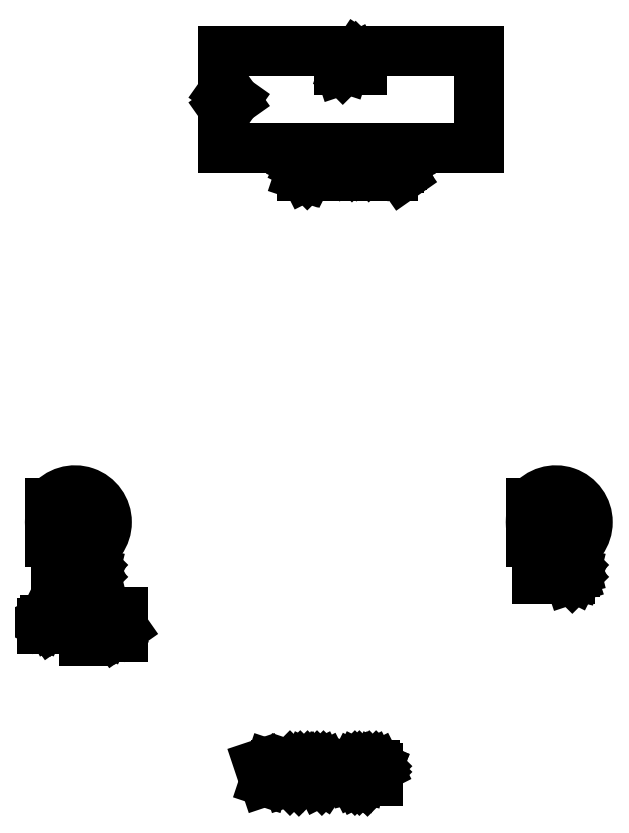
<metadata>
{"format":"dxf","ext":"dxf","renderer":"ezdxf+matplotlib","layout":"modelspace","background":"white","min_lineweight":24,"dpi":150}
</metadata>
<code>
0
SECTION
2
ENTITIES
0
LINE
8
BLACK
10
176.6
20
-92.96
11
176.9
21
-93.96
0
LINE
8
BLACK
10
176.9
20
-93.96
11
177.2
21
-92.96
0
LINE
8
BLACK
10
177.6
20
-93.96
11
177.6
21
-92.96
0
LINE
8
BLACK
10
178
20
-93.96
11
178
21
-92.96
0
LINE
8
BLACK
10
178
20
-92.96
11
178.3
21
-92.96
0
LINE
8
BLACK
10
178.3
20
-92.96
11
178.4
21
-93.01
0
LINE
8
BLACK
10
178.4
20
-93.01
11
178.5
21
-93.11
0
LINE
8
BLACK
10
178.5
20
-93.11
11
178.6
21
-93.2
0
LINE
8
BLACK
10
178.6
20
-93.2
11
178.6
21
-93.39
0
LINE
8
BLACK
10
178.6
20
-93.39
11
178.6
21
-93.54
0
LINE
8
BLACK
10
178.6
20
-93.54
11
178.6
21
-93.73
0
LINE
8
BLACK
10
178.6
20
-93.73
11
178.5
21
-93.82
0
LINE
8
BLACK
10
178.5
20
-93.82
11
178.4
21
-93.92
0
LINE
8
BLACK
10
178.4
20
-93.92
11
178.3
21
-93.96
0
LINE
8
BLACK
10
178.3
20
-93.96
11
178
21
-93.96
0
LINE
8
BLACK
10
179
20
-93.06
11
179
21
-93.01
0
LINE
8
BLACK
10
179
20
-93.01
11
179.1
21
-92.96
0
LINE
8
BLACK
10
179.1
20
-92.96
11
179.4
21
-92.96
0
LINE
8
BLACK
10
179.4
20
-92.96
11
179.5
21
-93.01
0
LINE
8
BLACK
10
179.5
20
-93.01
11
179.5
21
-93.06
0
LINE
8
BLACK
10
179.5
20
-93.06
11
179.6
21
-93.15
0
LINE
8
BLACK
10
179.6
20
-93.15
11
179.6
21
-93.25
0
LINE
8
BLACK
10
179.6
20
-93.25
11
179.5
21
-93.39
0
LINE
8
BLACK
10
179.5
20
-93.39
11
179
21
-93.96
0
LINE
8
BLACK
10
179
20
-93.96
11
179.6
21
-93.96
0
LINE
8
BLACK
10
180
20
-93.96
11
180.2
21
-93.96
0
LINE
8
BLACK
10
180.2
20
-93.96
11
180.3
21
-93.92
0
LINE
8
BLACK
10
180.3
20
-93.92
11
180.4
21
-93.87
0
LINE
8
BLACK
10
180.4
20
-93.87
11
180.5
21
-93.73
0
LINE
8
BLACK
10
180.5
20
-93.73
11
180.5
21
-93.54
0
LINE
8
BLACK
10
180.5
20
-93.54
11
180.5
21
-93.15
0
LINE
8
BLACK
10
180.5
20
-93.15
11
180.5
21
-93.06
0
LINE
8
BLACK
10
180.5
20
-93.06
11
180.4
21
-93.01
0
LINE
8
BLACK
10
180.4
20
-93.01
11
180.3
21
-92.96
0
LINE
8
BLACK
10
180.3
20
-92.96
11
180.1
21
-92.96
0
LINE
8
BLACK
10
180.1
20
-92.96
11
180
21
-93.01
0
LINE
8
BLACK
10
180
20
-93.01
11
180
21
-93.06
0
LINE
8
BLACK
10
180
20
-93.06
11
180
21
-93.15
0
LINE
8
BLACK
10
180
20
-93.15
11
180
21
-93.39
0
LINE
8
BLACK
10
180
20
-93.39
11
180
21
-93.49
0
LINE
8
BLACK
10
180
20
-93.49
11
180
21
-93.54
0
LINE
8
BLACK
10
180
20
-93.54
11
180.1
21
-93.58
0
LINE
8
BLACK
10
180.1
20
-93.58
11
180.3
21
-93.58
0
LINE
8
BLACK
10
180.3
20
-93.58
11
180.4
21
-93.54
0
LINE
8
BLACK
10
180.4
20
-93.54
11
180.5
21
-93.49
0
LINE
8
BLACK
10
180.5
20
-93.49
11
180.5
21
-93.39
0
LINE
8
BLACK
10
181
20
-93.58
11
181.7
21
-93.58
0
LINE
8
BLACK
10
182.4
20
-92.96
11
182.5
21
-92.96
0
LINE
8
BLACK
10
182.5
20
-92.96
11
182.6
21
-93.01
0
LINE
8
BLACK
10
182.6
20
-93.01
11
182.6
21
-93.06
0
LINE
8
BLACK
10
182.6
20
-93.06
11
182.7
21
-93.15
0
LINE
8
BLACK
10
182.7
20
-93.15
11
182.7
21
-93.35
0
LINE
8
BLACK
10
182.7
20
-93.35
11
182.7
21
-93.58
0
LINE
8
BLACK
10
182.7
20
-93.58
11
182.7
21
-93.77
0
LINE
8
BLACK
10
182.7
20
-93.77
11
182.6
21
-93.87
0
LINE
8
BLACK
10
182.6
20
-93.87
11
182.6
21
-93.92
0
LINE
8
BLACK
10
182.6
20
-93.92
11
182.5
21
-93.96
0
LINE
8
BLACK
10
182.5
20
-93.96
11
182.4
21
-93.96
0
LINE
8
BLACK
10
182.4
20
-93.96
11
182.3
21
-93.92
0
LINE
8
BLACK
10
182.3
20
-93.92
11
182.2
21
-93.87
0
LINE
8
BLACK
10
182.2
20
-93.87
11
182.2
21
-93.77
0
LINE
8
BLACK
10
182.2
20
-93.77
11
182.1
21
-93.58
0
LINE
8
BLACK
10
182.1
20
-93.58
11
182.1
21
-93.35
0
LINE
8
BLACK
10
182.1
20
-93.35
11
182.2
21
-93.15
0
LINE
8
BLACK
10
182.2
20
-93.15
11
182.2
21
-93.06
0
LINE
8
BLACK
10
182.2
20
-93.06
11
182.3
21
-93.01
0
LINE
8
BLACK
10
182.3
20
-93.01
11
182.4
21
-92.96
0
LINE
8
BLACK
10
183.1
20
-93.06
11
183.1
21
-93.01
0
LINE
8
BLACK
10
183.1
20
-93.01
11
183.2
21
-92.96
0
LINE
8
BLACK
10
183.2
20
-92.96
11
183.5
21
-92.96
0
LINE
8
BLACK
10
183.5
20
-92.96
11
183.6
21
-93.01
0
LINE
8
BLACK
10
183.6
20
-93.01
11
183.6
21
-93.06
0
LINE
8
BLACK
10
183.6
20
-93.06
11
183.7
21
-93.15
0
LINE
8
BLACK
10
183.7
20
-93.15
11
183.7
21
-93.25
0
LINE
8
BLACK
10
183.7
20
-93.25
11
183.6
21
-93.39
0
LINE
8
BLACK
10
183.6
20
-93.39
11
183
21
-93.96
0
LINE
8
BLACK
10
183
20
-93.96
11
183.7
21
-93.96
0
LINE
8
BLACK
10
179
20
-57.77
11
179.1
21
-57.82
0
LINE
8
BLACK
10
179.1
20
-57.82
11
179.4
21
-57.82
0
LINE
8
BLACK
10
179.4
20
-57.82
11
179.5
21
-57.77
0
LINE
8
BLACK
10
179.5
20
-57.77
11
179.5
21
-57.72
0
LINE
8
BLACK
10
179.5
20
-57.72
11
179.6
21
-57.63
0
LINE
8
BLACK
10
179.6
20
-57.63
11
179.6
21
-57.53
0
LINE
8
BLACK
10
179.6
20
-57.53
11
179.5
21
-57.44
0
LINE
8
BLACK
10
179.5
20
-57.44
11
179.5
21
-57.39
0
LINE
8
BLACK
10
179.5
20
-57.39
11
179.4
21
-57.34
0
LINE
8
BLACK
10
179.4
20
-57.34
11
179.2
21
-57.29
0
LINE
8
BLACK
10
179.2
20
-57.29
11
179.1
21
-57.25
0
LINE
8
BLACK
10
179.1
20
-57.25
11
179
21
-57.2
0
LINE
8
BLACK
10
179
20
-57.2
11
179
21
-57.1
0
LINE
8
BLACK
10
179
20
-57.1
11
179
21
-57.01
0
LINE
8
BLACK
10
179
20
-57.01
11
179
21
-56.91
0
LINE
8
BLACK
10
179
20
-56.91
11
179.1
21
-56.86
0
LINE
8
BLACK
10
179.1
20
-56.86
11
179.2
21
-56.82
0
LINE
8
BLACK
10
179.2
20
-56.82
11
179.4
21
-56.82
0
LINE
8
BLACK
10
179.4
20
-56.82
11
179.6
21
-56.86
0
LINE
8
BLACK
10
179.8
20
-56.82
11
180.4
21
-56.82
0
LINE
8
BLACK
10
180.1
20
-57.82
11
180.1
21
-56.82
0
LINE
8
BLACK
10
180.7
20
-57.29
11
181.1
21
-57.29
0
LINE
8
BLACK
10
181.2
20
-57.82
11
180.7
21
-57.82
0
LINE
8
BLACK
10
180.7
20
-57.82
11
180.7
21
-56.82
0
LINE
8
BLACK
10
180.7
20
-56.82
11
181.2
21
-56.82
0
LINE
8
BLACK
10
181.7
20
-57.82
11
181.7
21
-56.82
0
LINE
8
BLACK
10
181.7
20
-56.82
11
182
21
-56.82
0
LINE
8
BLACK
10
182
20
-56.82
11
182.1
21
-56.86
0
LINE
8
BLACK
10
182.1
20
-56.86
11
182.2
21
-56.91
0
LINE
8
BLACK
10
182.2
20
-56.91
11
182.2
21
-57.01
0
LINE
8
BLACK
10
182.2
20
-57.01
11
182.2
21
-57.15
0
LINE
8
BLACK
10
182.2
20
-57.15
11
182.2
21
-57.25
0
LINE
8
BLACK
10
182.2
20
-57.25
11
182.1
21
-57.29
0
LINE
8
BLACK
10
182.1
20
-57.29
11
182
21
-57.34
0
LINE
8
BLACK
10
182
20
-57.34
11
181.7
21
-57.34
0
LINE
8
BLACK
10
182.7
20
-57.82
11
182.7
21
-56.82
0
LINE
8
BLACK
10
182.7
20
-56.82
11
183
21
-56.82
0
LINE
8
BLACK
10
183
20
-56.82
11
183.1
21
-56.86
0
LINE
8
BLACK
10
183.1
20
-56.86
11
183.2
21
-56.91
0
LINE
8
BLACK
10
183.2
20
-56.91
11
183.2
21
-57.01
0
LINE
8
BLACK
10
183.2
20
-57.01
11
183.2
21
-57.15
0
LINE
8
BLACK
10
183.2
20
-57.15
11
183.2
21
-57.25
0
LINE
8
BLACK
10
183.2
20
-57.25
11
183.1
21
-57.29
0
LINE
8
BLACK
10
183.1
20
-57.29
11
183
21
-57.34
0
LINE
8
BLACK
10
183
20
-57.34
11
182.7
21
-57.34
0
LINE
8
BLACK
10
183.7
20
-57.29
11
184
21
-57.29
0
LINE
8
BLACK
10
184.1
20
-57.82
11
183.7
21
-57.82
0
LINE
8
BLACK
10
183.7
20
-57.82
11
183.7
21
-56.82
0
LINE
8
BLACK
10
183.7
20
-56.82
11
184.1
21
-56.82
0
LINE
8
BLACK
10
185.1
20
-57.82
11
184.8
21
-57.34
0
LINE
8
BLACK
10
184.6
20
-57.82
11
184.6
21
-56.82
0
LINE
8
BLACK
10
184.6
20
-56.82
11
184.9
21
-56.82
0
LINE
8
BLACK
10
184.9
20
-56.82
11
185
21
-56.86
0
LINE
8
BLACK
10
185
20
-56.86
11
185.1
21
-56.91
0
LINE
8
BLACK
10
185.1
20
-56.91
11
185.1
21
-57.01
0
LINE
8
BLACK
10
185.1
20
-57.01
11
185.1
21
-57.15
0
LINE
8
BLACK
10
185.1
20
-57.15
11
185.1
21
-57.25
0
LINE
8
BLACK
10
185.1
20
-57.25
11
185
21
-57.29
0
LINE
8
BLACK
10
185
20
-57.29
11
184.9
21
-57.34
0
LINE
8
BLACK
10
184.9
20
-57.34
11
184.6
21
-57.34
0
LINE
8
BLACK
10
181.7
20
-50.52
11
181.7
21
-51.23
0
LINE
8
BLACK
10
181.7
20
-51.23
11
181.7
21
-51.37
0
LINE
8
BLACK
10
181.7
20
-51.37
11
181.6
21
-51.47
0
LINE
8
BLACK
10
181.6
20
-51.47
11
181.4
21
-51.52
0
LINE
8
BLACK
10
181.4
20
-51.52
11
181.3
21
-51.52
0
LINE
8
BLACK
10
182.7
20
-51.52
11
182.2
21
-51.52
0
LINE
8
BLACK
10
182.4
20
-51.52
11
182.4
21
-50.52
0
LINE
8
BLACK
10
182.4
20
-50.52
11
182.3
21
-50.66
0
LINE
8
BLACK
10
182.3
20
-50.66
11
182.2
21
-50.76
0
LINE
8
BLACK
10
182.2
20
-50.76
11
182.2
21
-50.8
0
LINE
8
BLACK
10
164.9
20
-81.9
11
164.5
21
-81.9
0
LINE
8
BLACK
10
164.5
20
-81.9
11
164.5
21
-80.9
0
LINE
8
BLACK
10
165.3
20
-81.37
11
165.6
21
-81.37
0
LINE
8
BLACK
10
165.8
20
-81.9
11
165.3
21
-81.9
0
LINE
8
BLACK
10
165.3
20
-81.9
11
165.3
21
-80.9
0
LINE
8
BLACK
10
165.3
20
-80.9
11
165.8
21
-80.9
0
LINE
8
BLACK
10
166.2
20
-81.9
11
166.2
21
-80.9
0
LINE
8
BLACK
10
166.2
20
-80.9
11
166.4
21
-80.9
0
LINE
8
BLACK
10
166.4
20
-80.9
11
166.6
21
-80.94
0
LINE
8
BLACK
10
166.6
20
-80.94
11
166.7
21
-81.04
0
LINE
8
BLACK
10
166.7
20
-81.04
11
166.7
21
-81.14
0
LINE
8
BLACK
10
166.7
20
-81.14
11
166.8
21
-81.33
0
LINE
8
BLACK
10
166.8
20
-81.33
11
166.8
21
-81.47
0
LINE
8
BLACK
10
166.8
20
-81.47
11
166.7
21
-81.66
0
LINE
8
BLACK
10
166.7
20
-81.66
11
166.7
21
-81.75
0
LINE
8
BLACK
10
166.7
20
-81.75
11
166.6
21
-81.85
0
LINE
8
BLACK
10
166.6
20
-81.85
11
166.4
21
-81.9
0
LINE
8
BLACK
10
166.4
20
-81.9
11
166.2
21
-81.9
0
LINE
8
BLACK
10
193.7
20
-81.9
11
193.2
21
-81.9
0
LINE
8
BLACK
10
193.2
20
-81.9
11
193.2
21
-80.9
0
LINE
8
BLACK
10
194
20
-81.37
11
194.3
21
-81.37
0
LINE
8
BLACK
10
194.5
20
-81.9
11
194
21
-81.9
0
LINE
8
BLACK
10
194
20
-81.9
11
194
21
-80.9
0
LINE
8
BLACK
10
194
20
-80.9
11
194.5
21
-80.9
0
LINE
8
BLACK
10
194.9
20
-81.9
11
194.9
21
-80.9
0
LINE
8
BLACK
10
194.9
20
-80.9
11
195.1
21
-80.9
0
LINE
8
BLACK
10
195.1
20
-80.9
11
195.3
21
-80.94
0
LINE
8
BLACK
10
195.3
20
-80.94
11
195.4
21
-81.04
0
LINE
8
BLACK
10
195.4
20
-81.04
11
195.4
21
-81.14
0
LINE
8
BLACK
10
195.4
20
-81.14
11
195.5
21
-81.33
0
LINE
8
BLACK
10
195.5
20
-81.33
11
195.5
21
-81.47
0
LINE
8
BLACK
10
195.5
20
-81.47
11
195.4
21
-81.66
0
LINE
8
BLACK
10
195.4
20
-81.66
11
195.4
21
-81.75
0
LINE
8
BLACK
10
195.4
20
-81.75
11
195.3
21
-81.85
0
LINE
8
BLACK
10
195.3
20
-81.85
11
195.1
21
-81.9
0
LINE
8
BLACK
10
195.1
20
-81.9
11
194.9
21
-81.9
0
LINE
8
BLACK
10
164.6
20
-84.32
11
164.2
21
-84.65
0
LINE
8
BLACK
10
164.6
20
-84.89
11
163.6
21
-84.89
0
LINE
8
BLACK
10
163.6
20
-84.89
11
163.6
21
-84.51
0
LINE
8
BLACK
10
163.6
20
-84.51
11
163.7
21
-84.41
0
LINE
8
BLACK
10
163.7
20
-84.41
11
163.7
21
-84.36
0
LINE
8
BLACK
10
163.7
20
-84.36
11
163.8
21
-84.32
0
LINE
8
BLACK
10
163.8
20
-84.32
11
164
21
-84.32
0
LINE
8
BLACK
10
164
20
-84.32
11
164.1
21
-84.36
0
LINE
8
BLACK
10
164.1
20
-84.36
11
164.1
21
-84.41
0
LINE
8
BLACK
10
164.1
20
-84.41
11
164.2
21
-84.51
0
LINE
8
BLACK
10
164.2
20
-84.51
11
164.2
21
-84.89
0
LINE
8
BLACK
10
168.5
20
-84.79
11
168
21
-85.13
0
LINE
8
BLACK
10
168.5
20
-85.36
11
167.5
21
-85.36
0
LINE
8
BLACK
10
167.5
20
-85.36
11
167.5
21
-84.98
0
LINE
8
BLACK
10
167.5
20
-84.98
11
167.5
21
-84.89
0
LINE
8
BLACK
10
167.5
20
-84.89
11
167.6
21
-84.84
0
LINE
8
BLACK
10
167.6
20
-84.84
11
167.7
21
-84.79
0
LINE
8
BLACK
10
167.7
20
-84.79
11
167.8
21
-84.79
0
LINE
8
BLACK
10
167.8
20
-84.79
11
167.9
21
-84.84
0
LINE
8
BLACK
10
167.9
20
-84.84
11
167.9
21
-84.89
0
LINE
8
BLACK
10
167.9
20
-84.89
11
168
21
-84.98
0
LINE
8
BLACK
10
168
20
-84.98
11
168
21
-85.36
0
LINE
8
BLACK
10
168.5
20
-83.84
11
168.5
21
-84.41
0
LINE
8
BLACK
10
168.5
20
-84.13
11
167.5
21
-84.13
0
LINE
8
BLACK
10
167.5
20
-84.13
11
167.6
21
-84.22
0
LINE
8
BLACK
10
167.6
20
-84.22
11
167.7
21
-84.32
0
LINE
8
BLACK
10
167.7
20
-84.32
11
167.8
21
-84.41
0
LINE
8
BLACK
10
174.4
20
-56.16
11
189.7
21
-56.16
0
LINE
8
BLACK
10
174.4
20
-50.36
11
174.4
21
-56.16
0
LINE
8
BLACK
10
175.1
20
-53.28
11
174.4
21
-53.78
0
LINE
8
BLACK
10
174.4
20
-52.78
11
175.1
21
-53.28
0
LINE
8
BLACK
10
189.7
20
-56.16
11
189.7
21
-50.36
0
LINE
8
BLACK
10
189.7
20
-50.36
11
174.4
21
-50.36
0
LINE
8
BLACK
10
164.1
20
-77.32
11
164.1
21
-79.65
0
ARC
8
BLACK
10
165.6
20
-78.48
40
1.9
50
-142.2
51
142.1
0
CIRCLE
8
BLACK
10
165.6
20
-78.48
40
1.5
0
LINE
8
BLACK
10
192.8
20
-77.32
11
192.8
21
-79.65
0
ARC
8
BLACK
10
194.3
20
-78.48
40
1.9
50
-142.2
51
142.1
0
CIRCLE
8
BLACK
10
194.3
20
-78.48
40
1.5
0
LINE
8
BLACK
10
166.1
20
-83.68
11
166.1
21
-85.58
0
CIRCLE
8
BLACK
10
166.1
20
-83.68
40
0.8
0
ENDSEC
0
EOF

</code>
